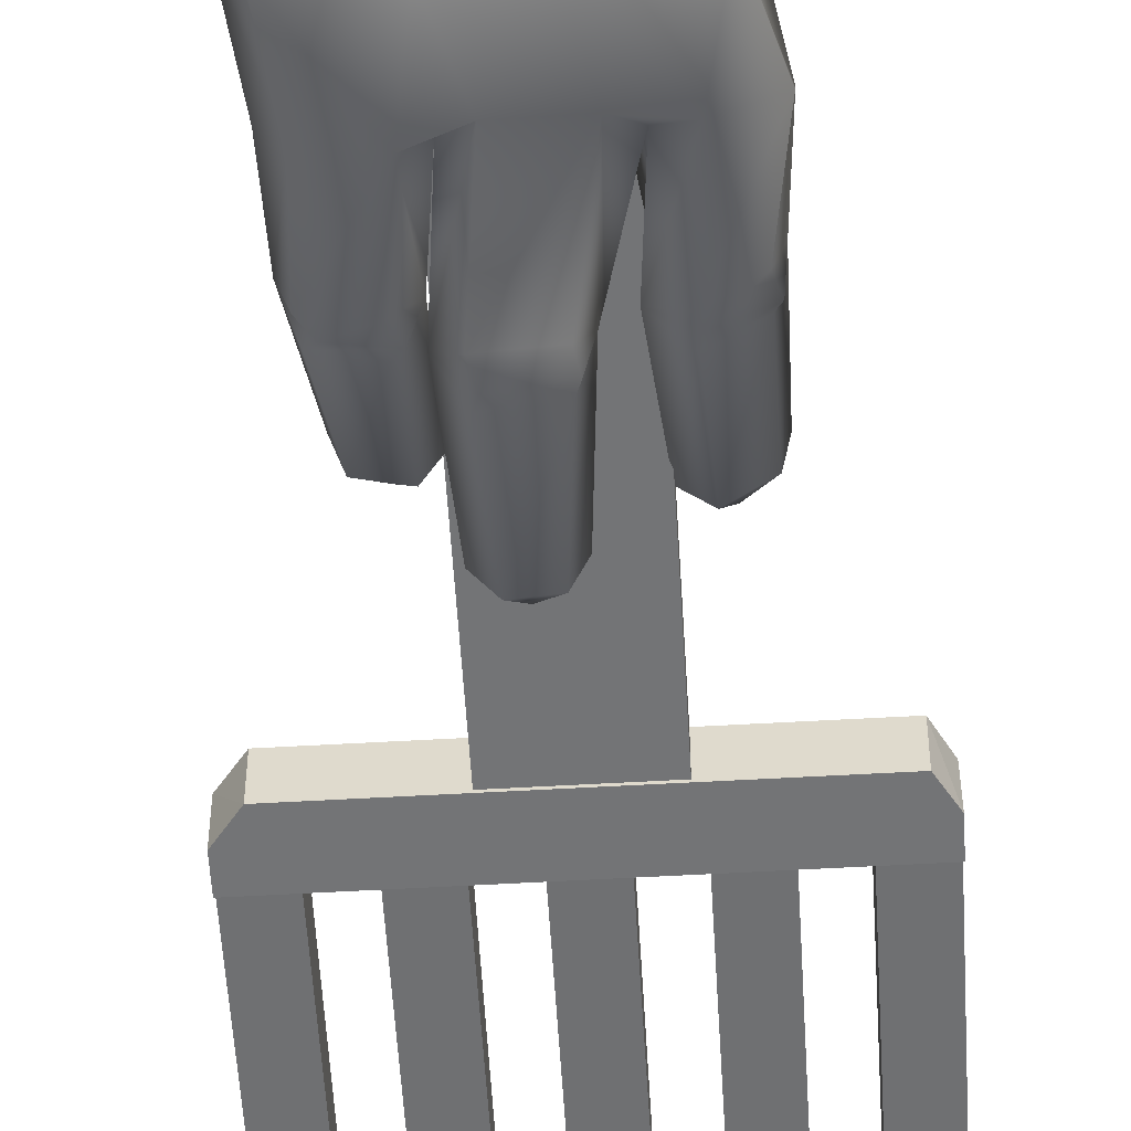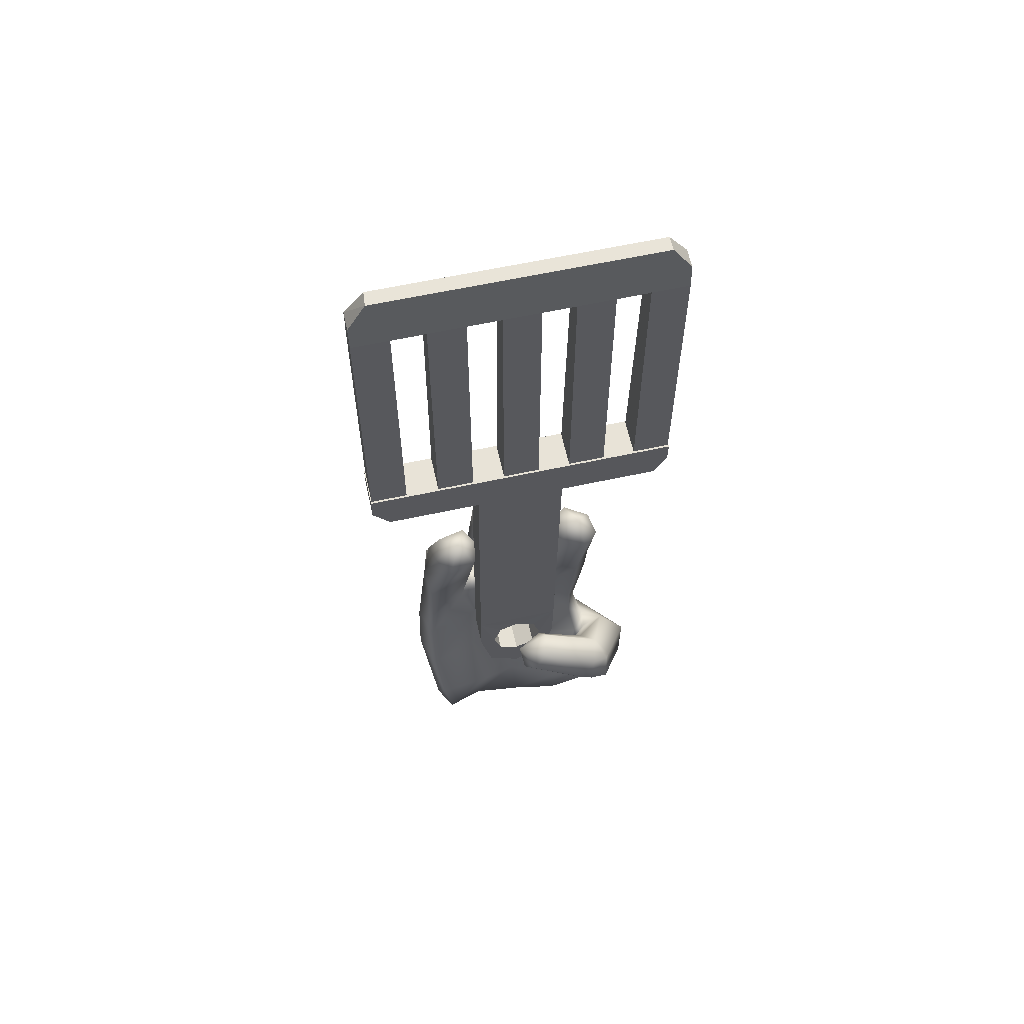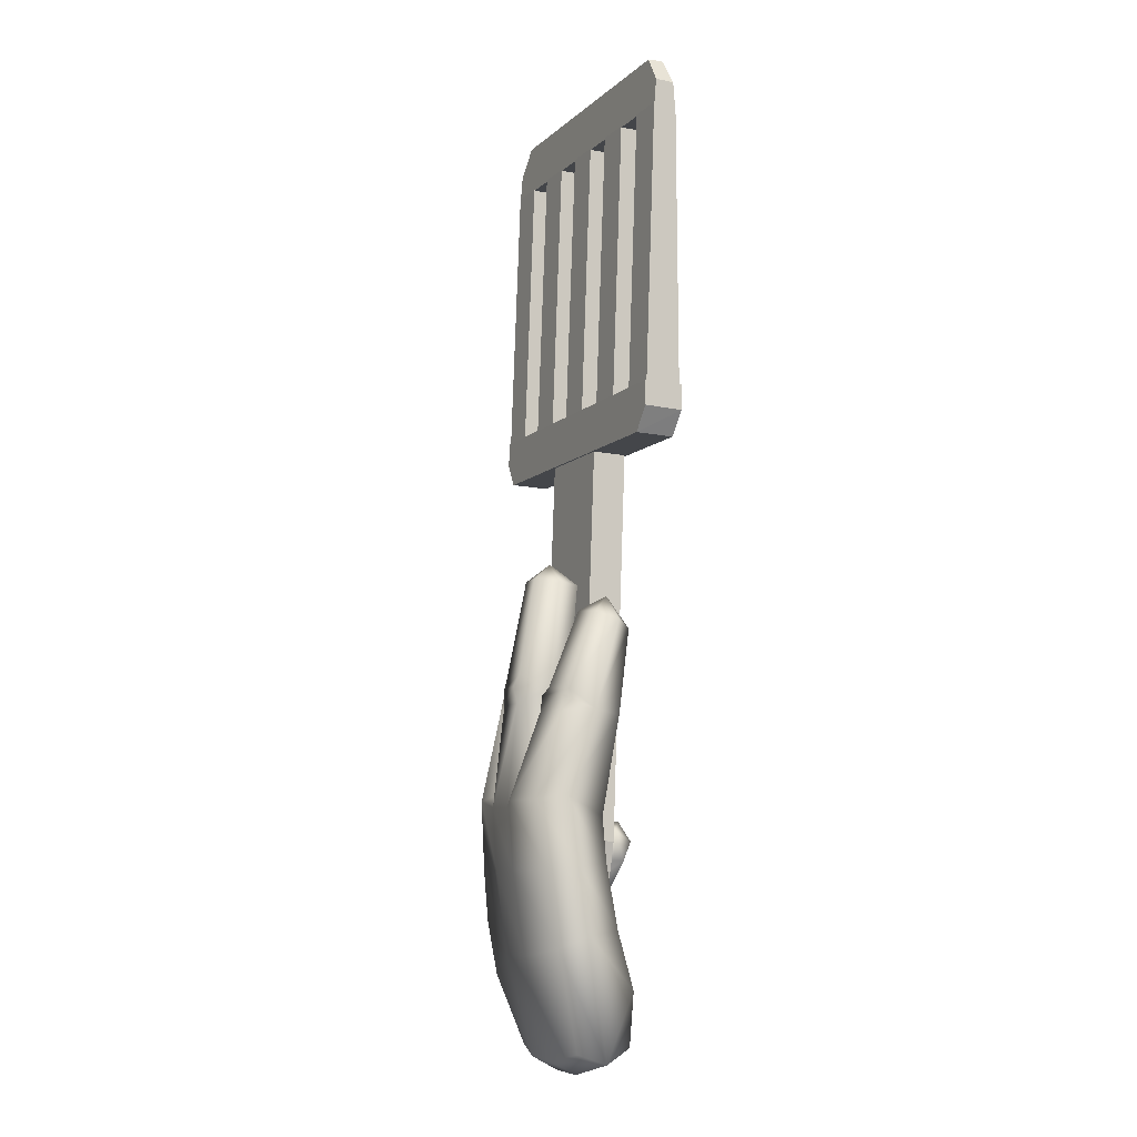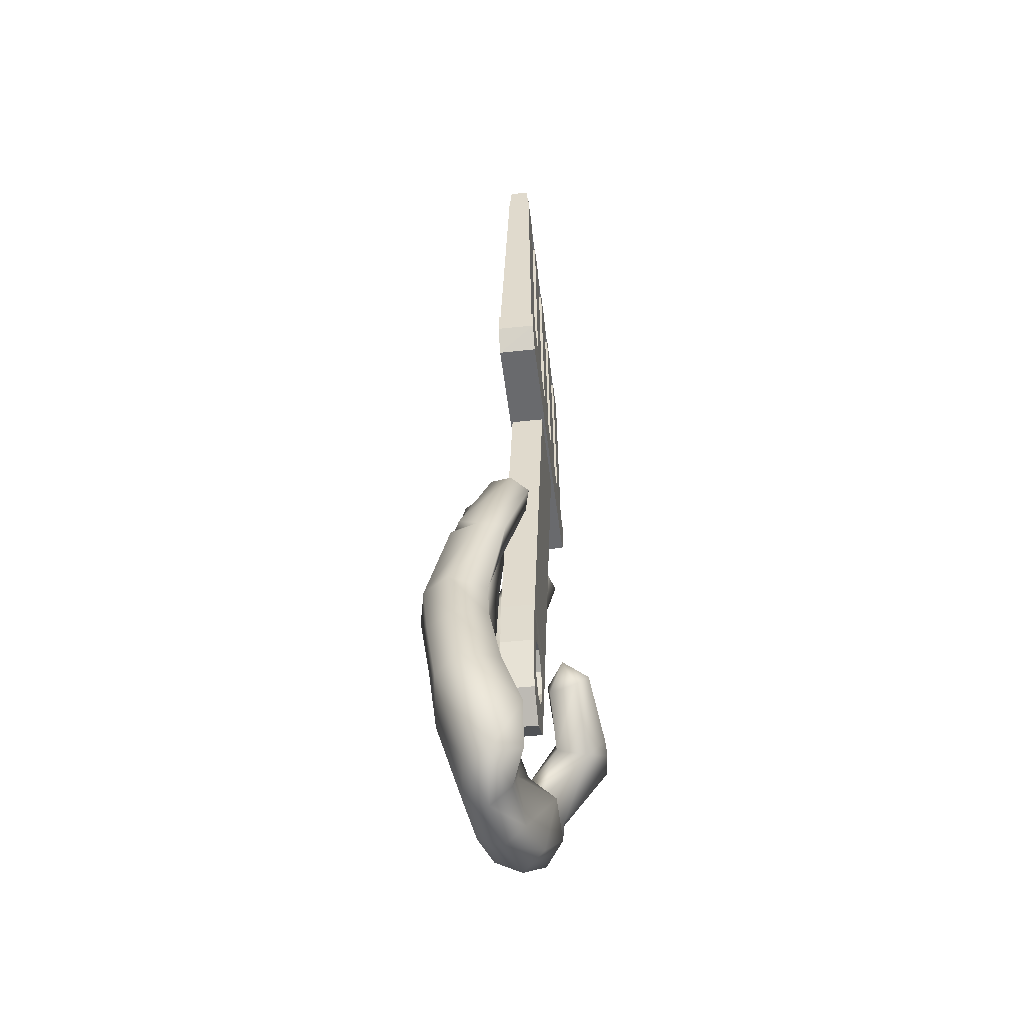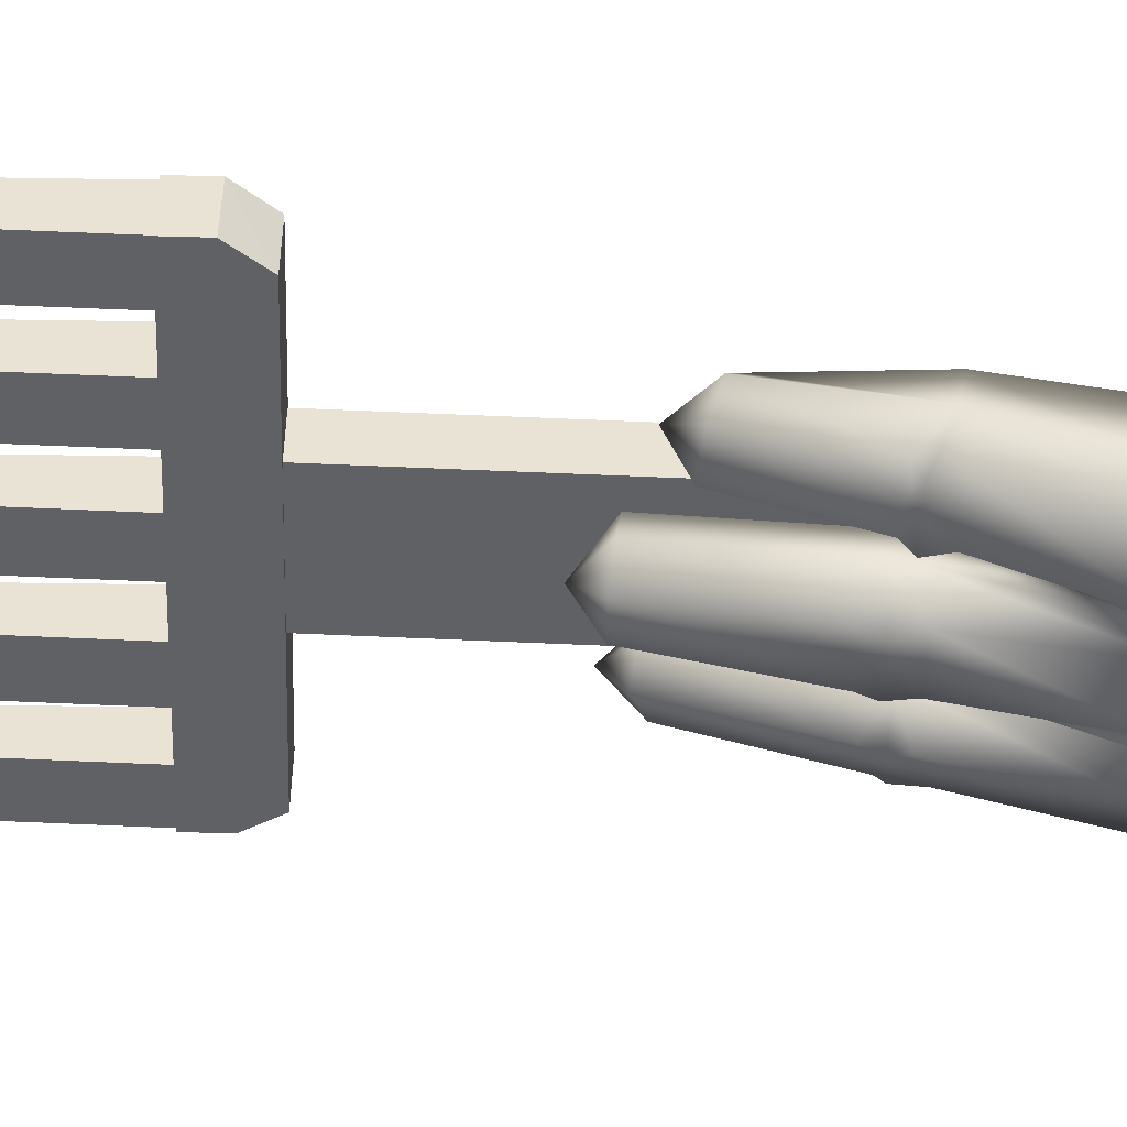
<metadata>
{"format":"obj","ext":"obj","renderer":"f3d","projection":"perspective","resolution":1024,"background":"white","views":[{"elev":-57.0,"azim":-176.6,"up":"+Y"},{"elev":61.5,"azim":167.5,"up":"+Z"},{"elev":-9.1,"azim":64.0,"up":"+Z"},{"elev":-53.2,"azim":97.2,"up":"+Z"},{"elev":-49.2,"azim":88.8,"up":"+Y"}]}
</metadata>
<code>
g default
v -0.00847 -0.008203 0.09844
v -0.01445 -0.01387 0.0962
v -0.01598 -0.01263 0.09915
v -0.02272 -0.01033 0.09351
v -0.02405 -0.008445 0.0984
v -0.02475 -0.002197 0.09466
v -0.01471 -0.01179 0.1027
v -0.02282 -0.008285 0.1001
v -0.02306 0.0005 0.126
v -0.02447 0.006325 0.1242
v -0.01924 0.003266 0.09386
v -0.02019 0.0109 0.123
v -0.01016 -0.000329 0.09645
v -0.01232 0.00786 0.1254
v -0.01088 0.001275 0.1274
v -0.01818 0.004767 0.1324
v -0.01579 -0.002623 0.1284
v 0.01456 -0.01298 0.09988
v 0.0102 -0.02004 0.09629
v 0.009068 -0.02067 0.1011
v -0.001174 -0.01877 0.09649
v -0.002013 -0.0185 0.101
v -0.003828 -0.01097 0.0995
v -0.000971 -0.01809 0.104
v 0.001283 -0.01331 0.1316
v 0.008604 -0.01408 0.1316
v 0.005596 -0.007906 0.1364
v 0.01278 -0.008375 0.1308
v 0.01129 -0.00209 0.1301
v 0.01239 -0.005666 0.09915
v 0.001508 -0.001045 0.13
v 7e-06 -0.0043 0.09933
v -0.001415 -0.006795 0.1308
v 0.01005 -0.01922 0.1046
v 0.03101 -0.006221 0.09373
v 0.02628 -0.01395 0.0975
v 0.02805 -0.01267 0.09921
v 0.01665 -0.01551 0.09793
v 0.01849 -0.01431 0.1002
v 0.02537 -0.003579 0.1211
v 0.02763 0.00263 0.1191
v 0.02857 -0.0149 0.09334
v 0.01882 -0.01693 0.09364
v 0.01444 -0.01002 0.09476
v 0.01746 -0.004854 0.122
v 0.02033 0.002437 0.1262
v 0.02382 0.007586 0.117
v 0.02977 0.001443 0.09243
v 0.01566 0.005688 0.1181
v 0.01637 -0.002467 0.09268
v 0.01408 -0.000385 0.1202
v 0.0265 0.005851 0.004036
v 0.0301 -0.00273 0.000151
v 0.02869 0.006004 0.01903
v 0.0342 -0.009726 0.03367
v 0.0304 0.000475 0.03487
v 0.03342 -0.01219 0.05162
v 0.0303 -0.002879 0.05277
v 0.01548 0.001636 0.001928
v 0.01472 -0.004388 -0.00349
v 0.000529 0.003392 0.00204
v -0.000215 -0.002623 -0.003377
v -0.01209 0.006807 0.004757
v -0.01498 0.000504 0.000233
v 0.02936 -0.003521 0.06521
v 0.01829 -0.00894 0.06575
v 0.01386 -0.008148 0.05261
v 0.01566 -0.004095 0.03422
v 0.01245 0.003946 0.01868
v 0.002277 0.001445 0.0183
v -0.0127 0.01017 0.02383
v -0.03088 0.000407 0.04538
v -0.02486 -0.004361 0.04272
v -0.0248 0.000607 0.0412
v -0.02105 0.001628 0.04092
v -0.02175 0.004847 0.03288
v -0.000487 -0.002202 0.03435
v -0.000537 -0.006506 0.05271
v -0.01912 -0.00167 0.05258
v -0.01851 -0.001161 0.065
v -0.02221 -0.007837 0.05178
v 0.0296 -0.02007 0.05067
v 0.03064 -0.01714 0.03035
v 0.0262 -0.009594 0.002762
v 0.01391 -0.01153 0.000336
v -0.001036 -0.009759 0.000456
v -0.01331 -0.006807 0.003109
v -0.02722 0.005571 0.01257
v -0.02597 -0.002556 0.01533
v -0.02868 0.01072 0.03002
v -0.03581 0.009716 0.03495
v -0.02192 -0.01136 0.02189
v -0.03779 0.004838 0.04201
v -0.02405 -0.01332 0.03665
v -0.0205 -0.01614 0.05084
v -0.002321 -0.01729 0.02808
v -0.002268 -0.02042 0.05102
v 0.01382 -0.0192 0.02795
v 0.01229 -0.02208 0.05093
v -0.02291 0.01069 0.01777
v -0.006629 -0.006811 0.06689
v -8.2e-05 -0.005647 0.06719
v 0.01257 -0.007036 0.06728
v -0.02909 0.01855 0.05275
v -0.02716 0.02338 0.04564
v -0.01533 0.01943 0.04217
v -0.01536 0.01032 0.04499
v -0.02077 0.00985 0.05318
v -0.02497 0.0143 0.05729
v 0.03072 -0.01474 0.0707
v 0.0266 -0.02217 0.06935
v 0.01552 -0.02473 0.06941
v 0.006963 -0.02155 0.06776
v -0.005896 -0.01998 0.06843
v -0.01625 -0.01895 0.07044
v -0.02598 -0.01428 0.06992
v -0.02612 -0.008736 0.07254
v -0.01052 -0.01603 0.07225
v 0.01151 -0.0203 0.07009
v -0.0277 0.02075 0.05459
v -0.02169 0.02421 0.04756
v -0.01796 0.02401 0.04965
v -0.001698 0.02126 0.05931
v -0.006013 0.01958 0.06491
v 0.002262 0.01421 0.06227
v -0.007429 0.01243 0.06553
v -0.005552 0.009087 0.06081
v -0.001435 0.01013 0.05392
v 0.001117 0.01754 0.05382
v -0.0228 0.02231 0.05651
v -0.03219 0.0016 0.1819
v -0.03219 0.01168 0.1817
v -0.03219 0.004535 0.2614
v -0.03219 0.0113 0.2613
v -0.04256 0.0113 0.2613
v -0.04256 0.004535 0.2614
v -0.04256 0.01168 0.1817
v -0.04256 0.0016 0.1819
v 0.001845 0.007063 0.03769
v 0.001845 -0.002259 0.03784
v 0.01111 -0.002166 0.04365
v 0.01111 0.007156 0.0435
v 0.01461 -0.001918 0.05903
v 0.01461 0.007404 0.05888
v -0.01091 -0.001918 0.05903
v -0.01091 0.007404 0.05888
v -0.007415 -0.002166 0.04365
v -0.007415 0.007156 0.0435
v -0.01098 0.00157 0.1684
v -0.01098 0.01131 0.1682
v -0.01098 -0.00185 0.07425
v -0.01098 0.007893 0.07409
v 0.01466 0.00157 0.1684
v 0.01466 0.01131 0.1682
v 0.01466 -0.00185 0.07425
v 0.01466 0.007893 0.07409
v 0.001845 0.007242 0.04882
v 0.001845 -0.00208 0.04897
v 0.007666 -0.002036 0.05173
v 0.007666 0.007286 0.05158
v 0.009865 -0.001918 0.05903
v 0.009865 0.007404 0.05888
v 0.007666 -0.001801 0.06633
v 0.007666 0.007521 0.06618
v 0.001845 -0.001756 0.06909
v 0.001845 0.007565 0.06894
v -0.003975 -0.001801 0.06633
v -0.003975 0.007521 0.06618
v -0.006175 -0.001918 0.05903
v -0.006175 0.007404 0.05888
v -0.003975 -0.002036 0.05173
v -0.003975 0.007286 0.05158
v -0.04277 0.001162 0.1819
v -0.04277 0.01226 0.1817
v 0.04653 0.001162 0.1819
v 0.04653 0.01226 0.1817
v -0.04277 0.01215 0.1748
v -0.03913 0.01205 0.1681
v 0.04159 0.01205 0.1681
v 0.04653 0.01215 0.1746
v 0.04159 0.000944 0.1683
v -0.03902 0.000944 0.1683
v 0.04653 0.00105 0.1749
v -0.04277 0.001048 0.1747
v 0.04628 0.0016 0.1819
v 0.04628 0.01168 0.1817
v 0.04628 0.004535 0.2614
v 0.04628 0.0113 0.2613
v 0.03591 0.0113 0.2613
v 0.03591 0.004535 0.2614
v 0.03591 0.01168 0.1817
v 0.03591 0.0016 0.1819
v 0.006873 0.0016 0.1819
v 0.006873 0.01168 0.1817
v 0.006873 0.004535 0.2614
v 0.006873 0.0113 0.2613
v -0.003494 0.0113 0.2613
v -0.003494 0.004535 0.2614
v -0.003494 0.01168 0.1817
v -0.003494 0.0016 0.1819
v -0.01266 0.0016 0.1819
v -0.01266 0.01168 0.1817
v -0.01266 0.004535 0.2614
v -0.01266 0.0113 0.2613
v -0.02303 0.0113 0.2613
v -0.02303 0.004535 0.2614
v -0.02303 0.01168 0.1817
v -0.02303 0.0016 0.1819
v 0.02652 0.0016 0.1819
v 0.02652 0.01168 0.1817
v 0.02652 0.004535 0.2614
v 0.02652 0.0113 0.2613
v 0.01615 0.0113 0.2613
v 0.01615 0.004535 0.2614
v 0.01615 0.01168 0.1817
v 0.01615 0.0016 0.1819
v -0.04256 0.004614 0.2611
v -0.04256 0.01117 0.2611
v 0.04624 0.004614 0.2611
v 0.04624 0.01117 0.2611
v 0.04624 0.01063 0.2683
v 0.04109 0.01002 0.2764
v -0.03719 0.01002 0.2764
v -0.04256 0.01062 0.2685
v 0.0407 0.005867 0.2763
v -0.03716 0.005867 0.2763
v -0.04256 0.005233 0.2686
v 0.04624 0.005222 0.2684
g grim_mano1:Mesh
f 1 3 2
f 2 3 4
f 3 5 4
f 4 5 6
f 3 7 5
f 7 8 5
f 5 8 6
f 8 9 6
f 9 10 6
f 6 10 11
f 10 12 11
f 11 12 13
f 12 14 13
f 13 14 1
f 14 15 1
f 15 7 1
f 1 7 3
f 12 10 16
f 10 9 16
f 16 9 17
f 9 8 17
f 8 7 17
f 7 15 17
f 17 15 16
f 15 14 16
f 16 14 12
f 18 20 19
f 19 20 21
f 20 22 21
f 21 22 23
f 22 24 23
f 23 24 25
f 24 26 25
f 25 26 27
f 26 28 27
f 27 28 29
f 28 18 29
f 18 30 29
f 29 30 31
f 30 32 31
f 31 32 33
f 32 23 33
f 23 25 33
f 25 27 33
f 33 27 31
f 27 29 31
f 20 18 34
f 18 28 34
f 28 26 34
f 26 24 34
f 24 22 34
f 34 22 20
f 35 37 36
f 36 37 38
f 38 37 39
f 39 37 40
f 40 37 41
f 37 35 41
f 35 36 42
f 42 36 43
f 36 38 43
f 43 38 44
f 38 39 44
f 44 39 45
f 39 40 45
f 45 40 46
f 40 41 46
f 46 41 47
f 41 35 47
f 35 48 47
f 47 48 49
f 48 50 49
f 49 50 51
f 50 44 51
f 44 45 51
f 45 46 51
f 51 46 49
f 46 47 49
f 52 54 53
f 53 54 55
f 54 56 55
f 55 56 57
f 56 58 57
f 52 53 59
f 53 60 59
f 59 60 61
f 60 62 61
f 61 62 63
f 62 64 63
f 65 58 66
f 66 58 67
f 58 56 67
f 67 56 68
f 56 54 68
f 68 54 69
f 54 52 69
f 52 59 69
f 69 59 70
f 59 61 70
f 70 61 71
f 61 63 71
f 72 73 74
f 73 75 74
f 74 75 76
f 76 75 71
f 71 75 70
f 75 77 70
f 70 77 69
f 69 77 68
f 77 78 68
f 68 78 67
f 75 79 77
f 77 79 78
f 80 79 81
f 81 79 73
f 79 75 73
f 57 82 55
f 82 83 55
f 55 83 53
f 83 84 53
f 53 84 60
f 84 85 60
f 60 85 62
f 85 86 62
f 62 86 64
f 86 87 64
f 64 87 88
f 87 89 88
f 88 89 90
f 90 89 91
f 89 92 91
f 91 92 93
f 92 94 93
f 93 94 72
f 72 94 73
f 73 94 81
f 81 94 95
f 94 96 95
f 95 96 97
f 96 98 97
f 97 98 99
f 98 83 99
f 99 83 82
f 83 98 84
f 84 98 85
f 98 96 85
f 85 96 86
f 96 92 86
f 86 92 87
f 92 89 87
f 94 92 96
f 64 88 63
f 88 100 63
f 63 100 71
f 71 100 76
f 76 100 90
f 100 88 90
f 80 101 79
f 79 101 78
f 101 102 78
f 78 102 67
f 102 103 67
f 67 103 66
f 93 104 91
f 104 105 91
f 91 105 90
f 105 106 90
f 90 106 76
f 106 107 76
f 76 107 74
f 107 108 74
f 74 108 72
f 108 109 72
f 72 109 93
f 109 104 93
f 57 58 110
f 110 58 65
f 110 111 57
f 57 111 82
f 111 112 82
f 82 112 99
f 112 113 99
f 113 114 99
f 99 114 97
f 114 115 97
f 97 115 95
f 115 116 95
f 116 117 95
f 95 117 81
f 118 1 115
f 1 2 115
f 115 2 116
f 2 4 116
f 116 4 117
f 4 6 117
f 117 6 80
f 6 11 80
f 80 11 101
f 11 13 101
f 101 13 118
f 13 1 118
f 118 23 102
f 23 32 102
f 102 32 103
f 32 30 103
f 103 30 119
f 30 18 119
f 119 18 113
f 18 19 113
f 113 19 114
f 19 21 114
f 21 23 114
f 114 23 118
f 112 44 119
f 119 44 66
f 44 50 66
f 66 50 65
f 50 48 65
f 65 48 110
f 48 35 110
f 110 35 111
f 35 42 111
f 111 42 112
f 42 43 112
f 112 43 44
f 81 117 80
f 118 115 114
f 118 102 101
f 119 66 103
f 113 112 119
f 109 120 104
f 104 120 105
f 120 121 105
f 105 121 106
f 121 122 106
f 106 122 123
f 122 124 123
f 123 124 125
f 124 126 125
f 125 126 127
f 126 109 127
f 109 108 127
f 127 108 128
f 108 107 128
f 128 107 129
f 107 106 129
f 106 123 129
f 123 125 129
f 129 125 128
f 125 127 128
f 109 130 120
f 120 130 121
f 121 130 122
f 122 130 124
f 124 130 126
f 130 109 126
f 138 133 136
f 132 135 134
f 138 135 137
f 133 132 134
f 139 141 140
f 142 143 141
f 146 147 145
f 148 140 147
f 150 151 149
f 156 153 155
f 155 149 151
f 152 154 156
f 157 159 158
f 160 161 159
f 162 163 161
f 164 165 163
f 166 167 165
f 168 169 167
f 170 171 169
f 172 158 171
f 144 155 143
f 151 146 145
f 140 171 147
f 159 140 141
f 161 141 143
f 147 169 145
f 169 151 167
f 155 161 163
f 165 155 163
f 167 151 165
f 155 151 165
f 139 160 142
f 172 139 148
f 142 162 144
f 170 148 146
f 152 170 168
f 162 156 164
f 164 156 166
f 166 152 168
f 152 156 166
f 173 177 184
f 176 173 175
f 180 181 179
f 174 176 179
f 173 181 175
f 183 176 175
f 182 179 181
f 178 184 177
f 192 187 190
f 186 189 188
f 192 189 191
f 187 186 188
f 200 195 198
f 194 197 196
f 200 197 199
f 195 194 196
f 227 223 224
f 208 203 206
f 202 205 204
f 208 205 207
f 203 202 204
f 216 211 214
f 210 213 212
f 216 213 215
f 211 210 212
f 217 220 219
f 219 221 228
f 225 226 217
f 223 222 220
f 224 217 227
f 222 228 221
f 225 223 226
f 138 131 133
f 132 137 135
f 138 136 135
f 133 131 132
f 139 142 141
f 142 144 143
f 146 148 147
f 148 139 140
f 150 152 151
f 156 154 153
f 155 153 149
f 152 150 154
f 157 160 159
f 160 162 161
f 162 164 163
f 164 166 165
f 166 168 167
f 168 170 169
f 170 172 171
f 172 157 158
f 144 156 155
f 151 152 146
f 140 158 171
f 159 158 140
f 161 159 141
f 147 171 169
f 169 145 151
f 155 143 161
f 139 157 160
f 172 157 139
f 142 160 162
f 170 172 148
f 152 146 170
f 162 144 156
f 173 174 177
f 176 174 173
f 180 183 181
f 176 180 179
f 179 178 174
f 178 177 174
f 173 184 182
f 182 181 173
f 181 183 175
f 183 180 176
f 182 178 179
f 178 182 184
f 192 185 187
f 186 191 189
f 192 190 189
f 187 185 186
f 200 193 195
f 194 199 197
f 200 198 197
f 195 193 194
f 227 226 223
f 208 201 203
f 202 207 205
f 208 206 205
f 203 201 202
f 216 209 211
f 210 215 213
f 216 214 213
f 211 209 210
f 217 218 220
f 219 220 221
f 227 217 226
f 217 219 225
f 219 228 225
f 221 220 222
f 220 218 223
f 218 224 223
f 224 218 217
f 222 225 228
f 225 222 223

</code>
